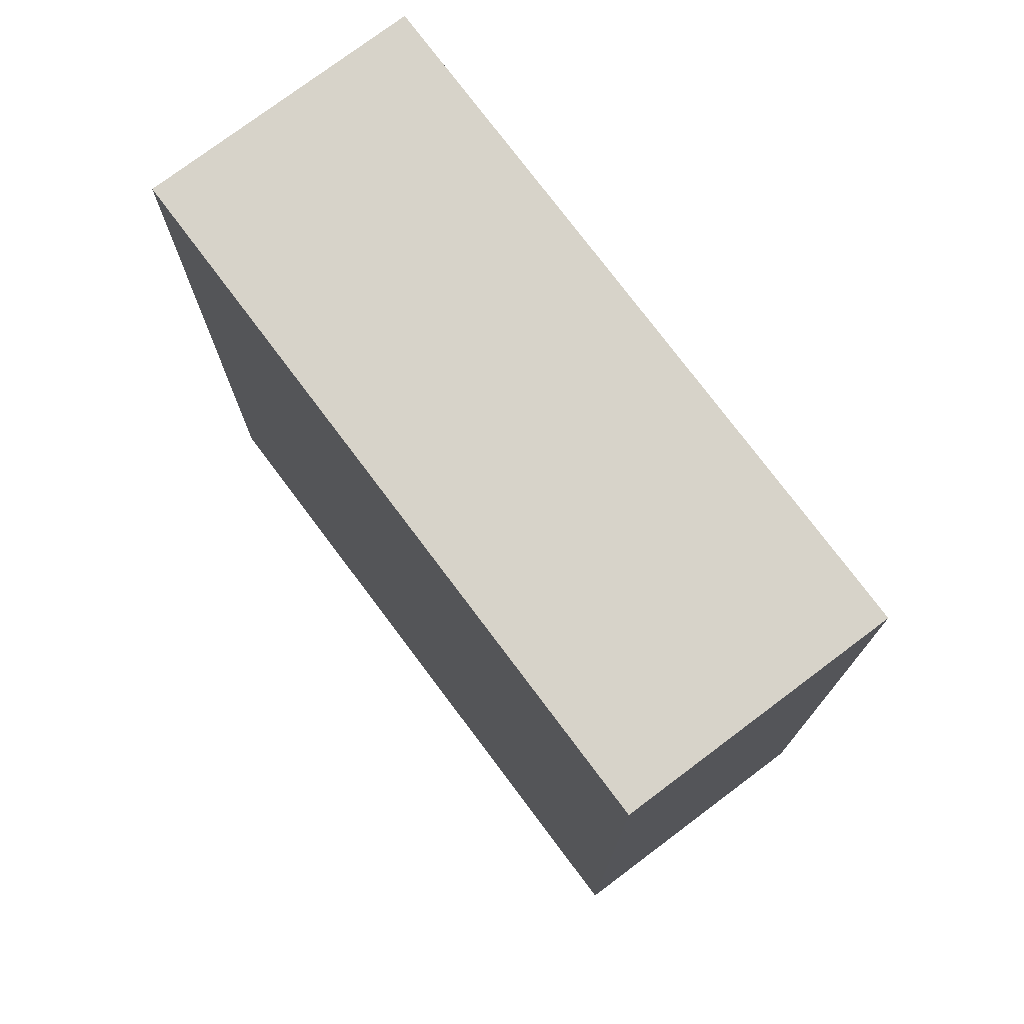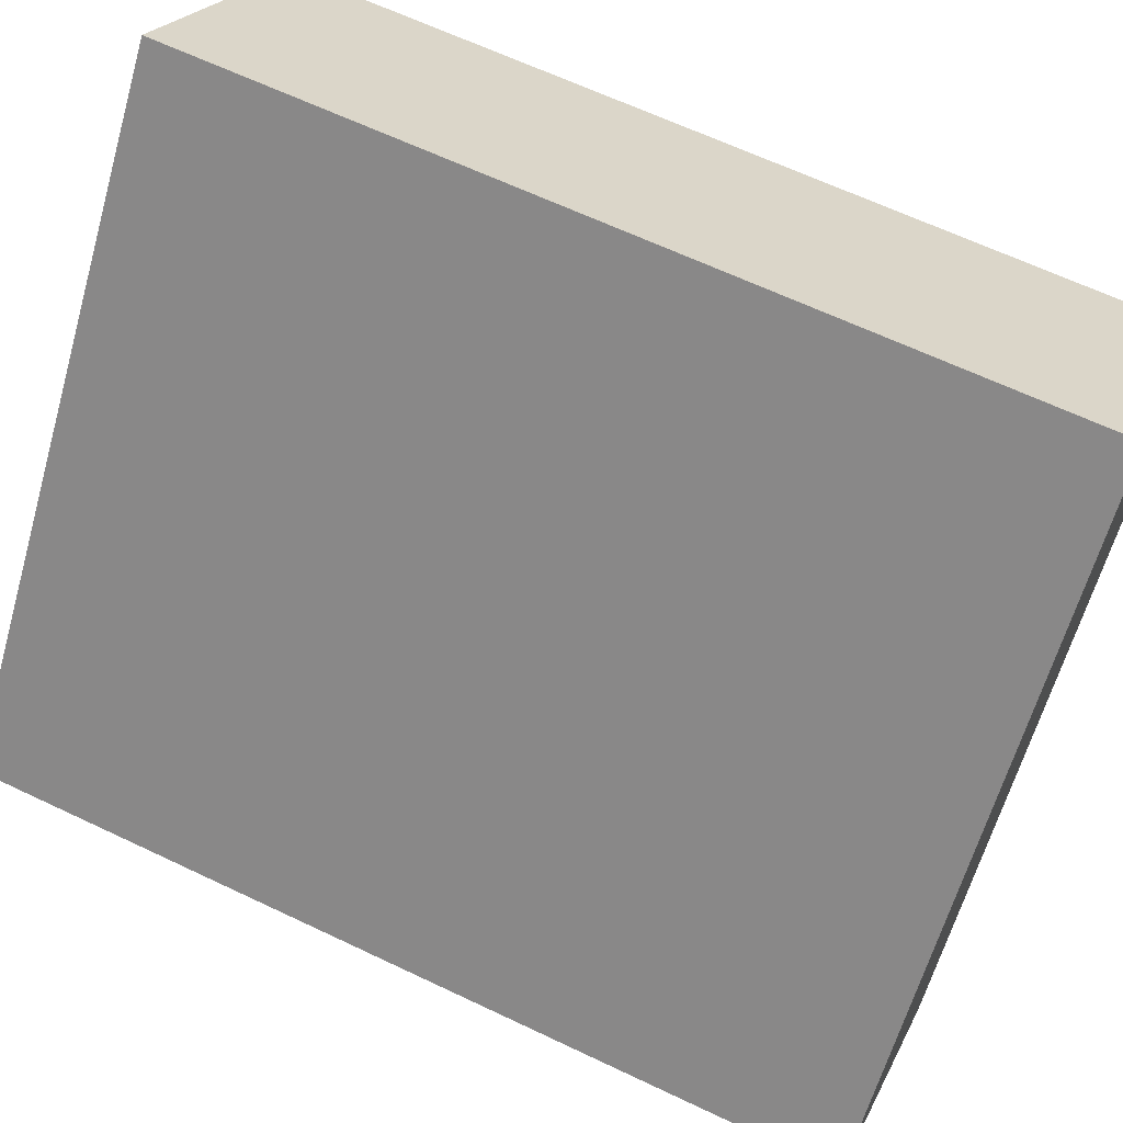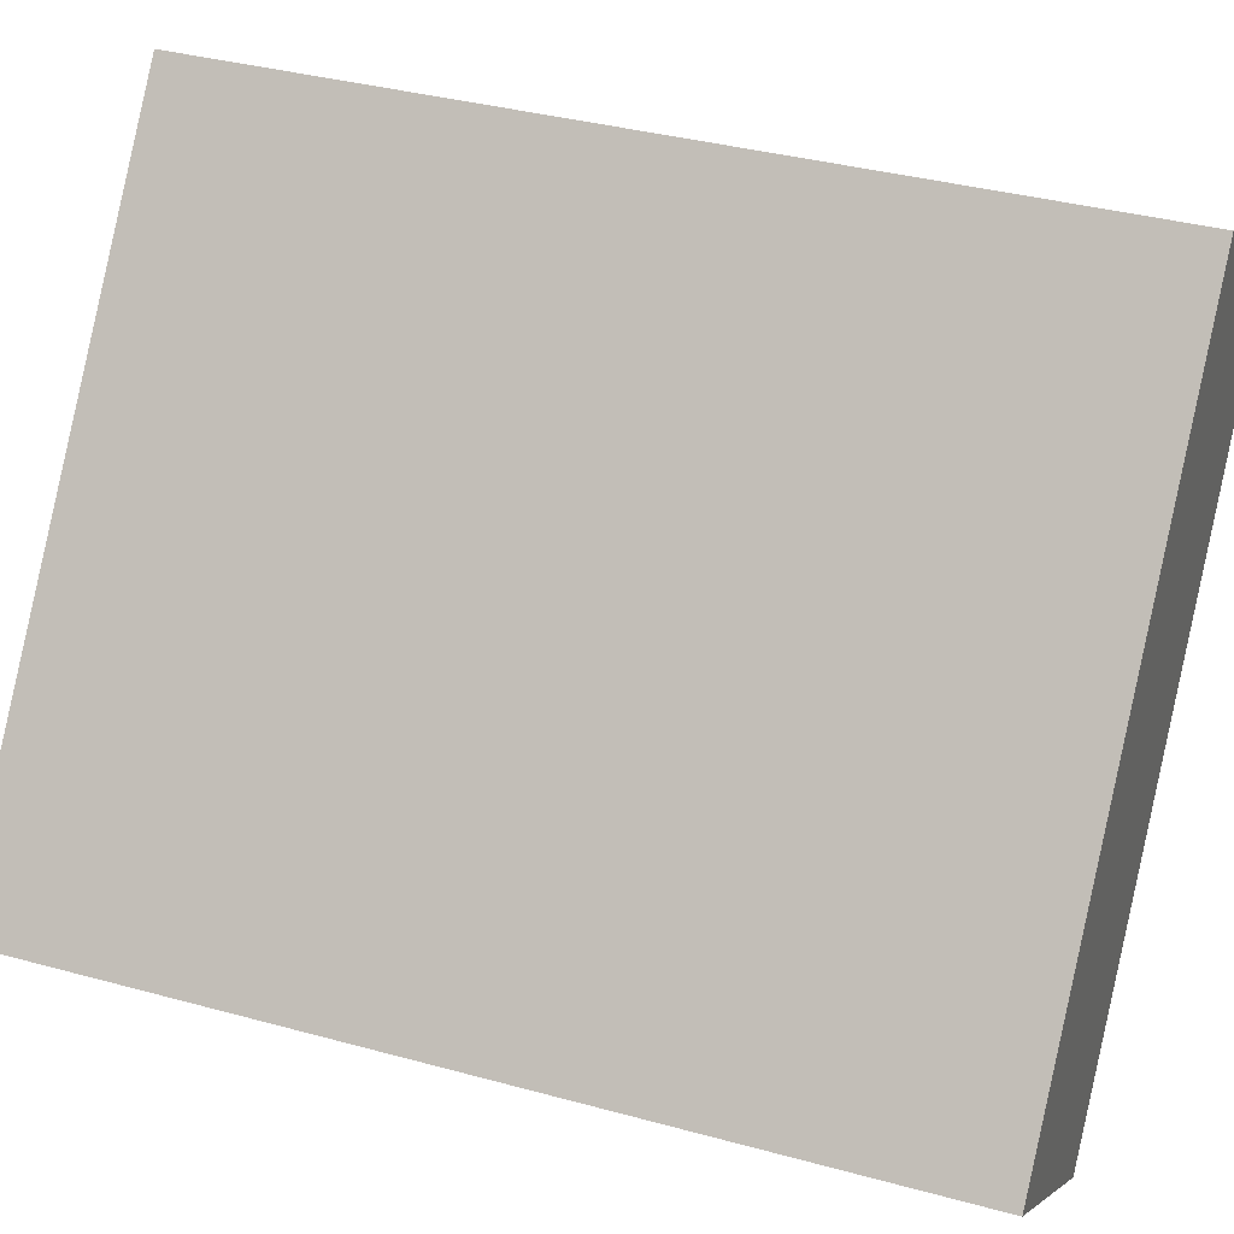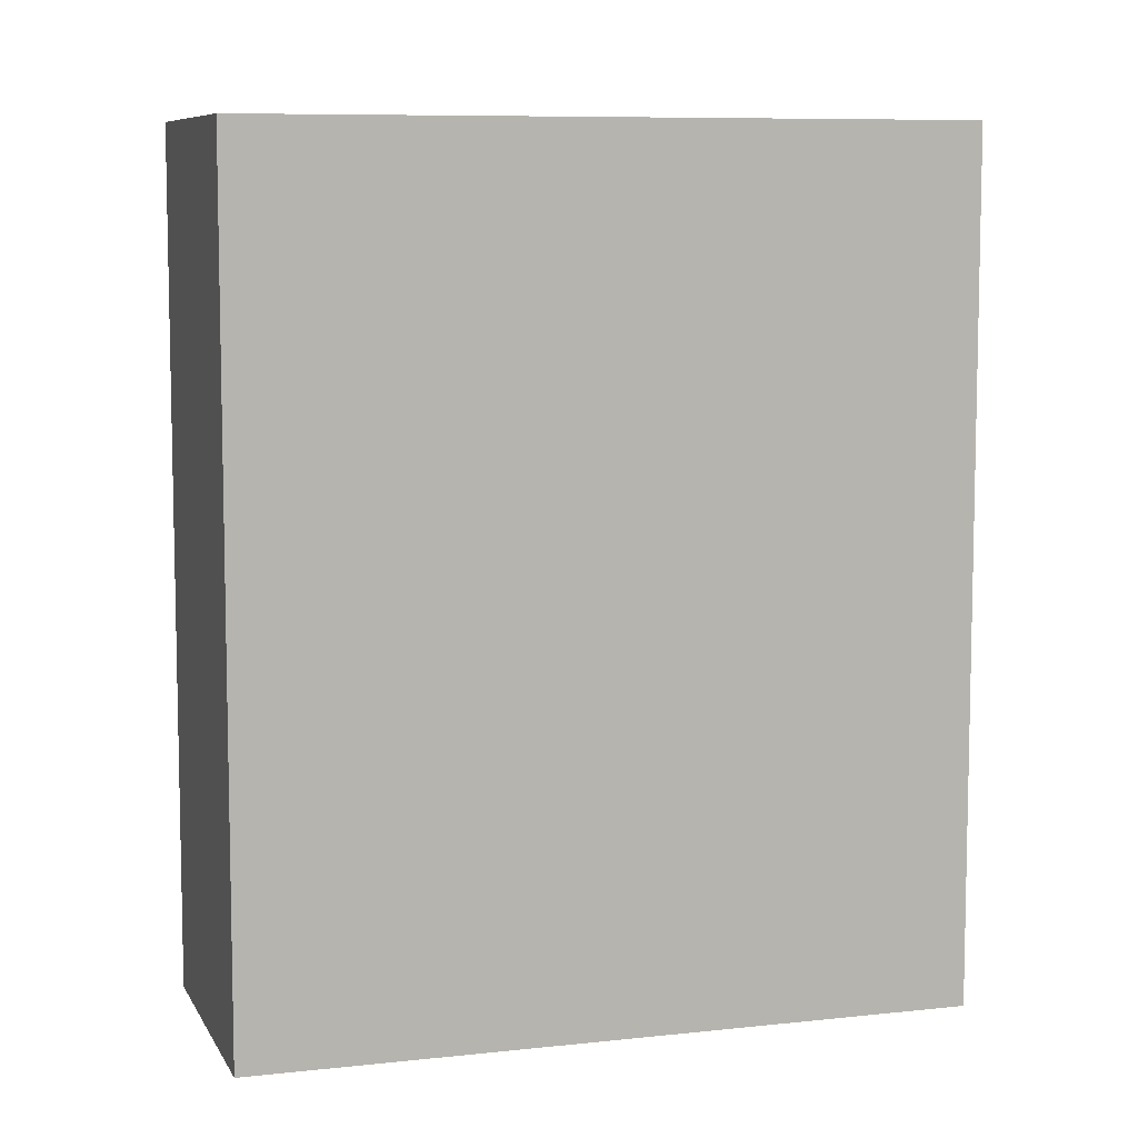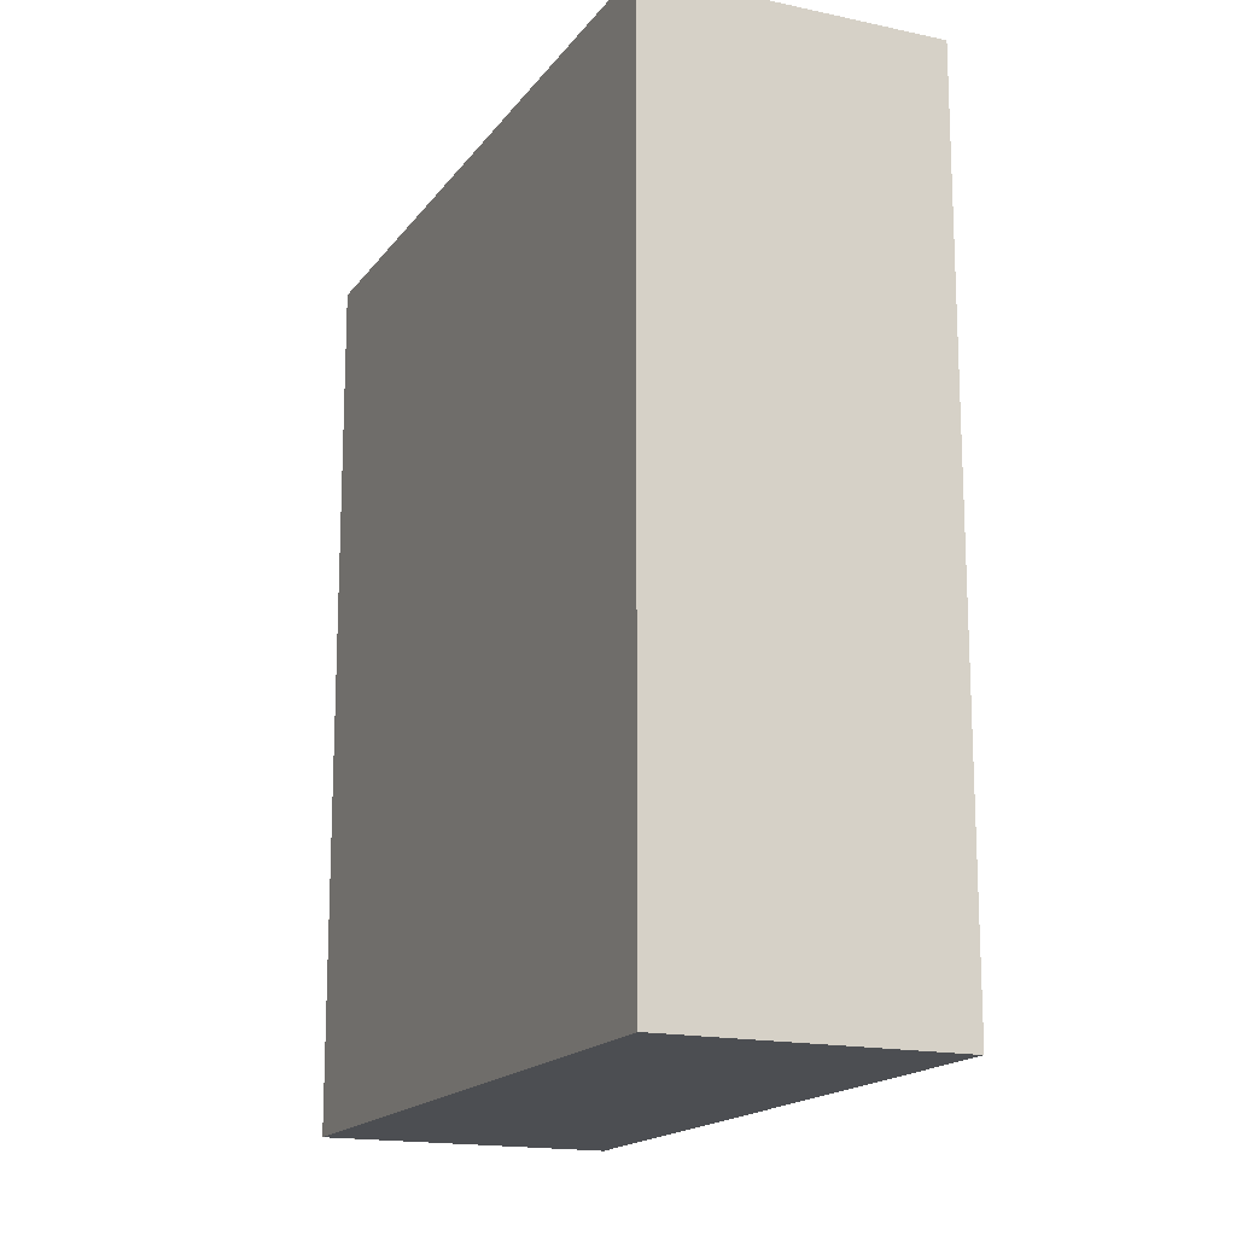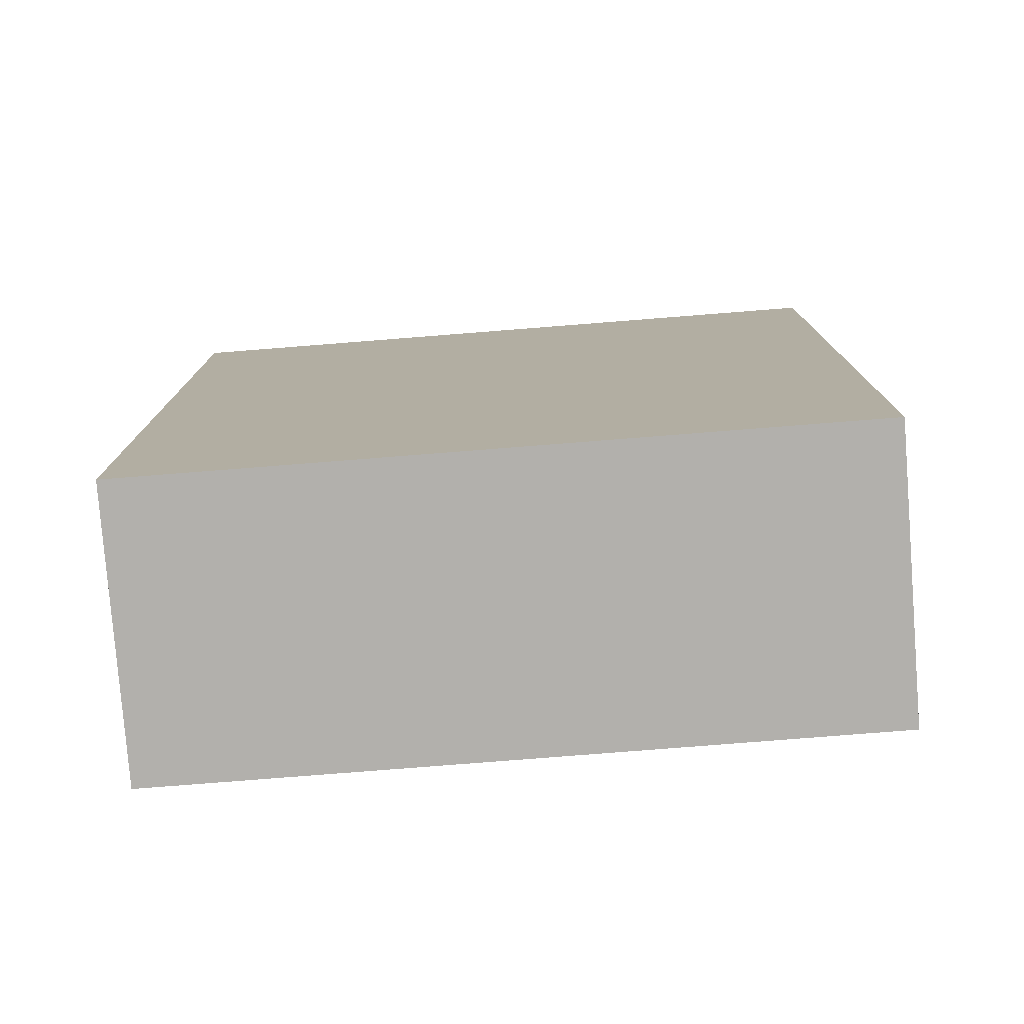
<metadata>
{"format":"obj","ext":"obj","renderer":"f3d","projection":"perspective","resolution":1024,"background":"white","views":[{"elev":76.2,"azim":-75.8,"up":"+Y"},{"elev":63.9,"azim":115.7,"up":"+Z"},{"elev":36.4,"azim":109.7,"up":"+Z"},{"elev":8.1,"azim":33.9,"up":"+Y"},{"elev":-16.8,"azim":-62.8,"up":"+Y"},{"elev":-78.6,"azim":55.6,"up":"+Y"}]}
</metadata>
<code>
v  0 7.114 4.356e-16
v  5.626 7.114 -3.153
v  3.76 7.114 -4.659
v  1.867 7.114 1.505
v  5.626 1.931e-16 -3.153
v  3.76 2.853e-16 -4.659
v  0 0 0
v  1.867 -9.215e-17 1.505
g defaultobject
f 1 2 3
f 2 1 4
f 5 3 2
f 3 5 6
f 6 1 3
f 1 6 7
f 7 4 1
f 4 7 8
f 8 2 4
f 2 8 5
f 5 7 6
f 7 5 8

</code>
